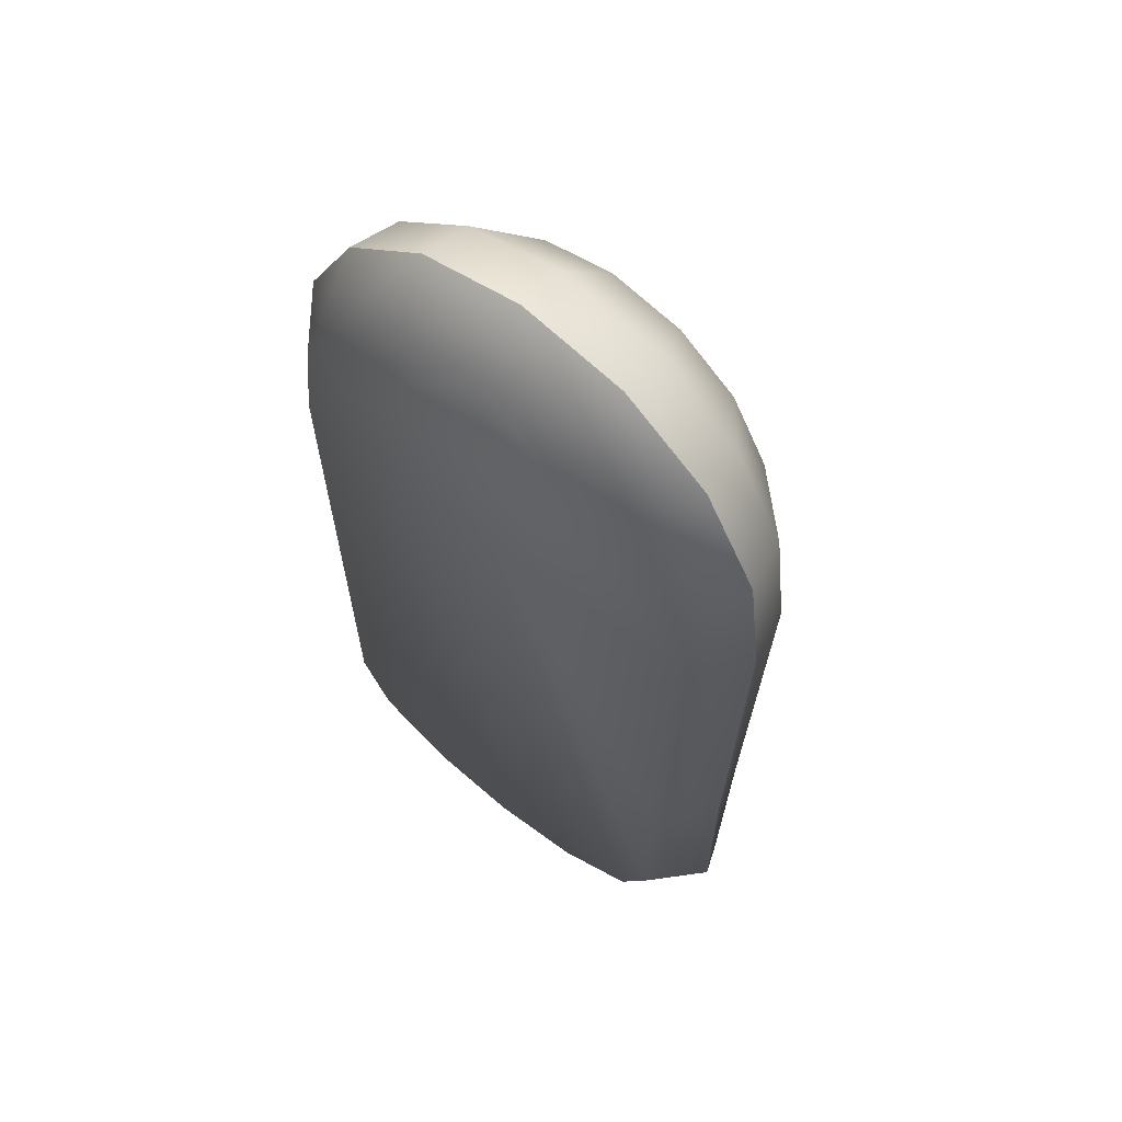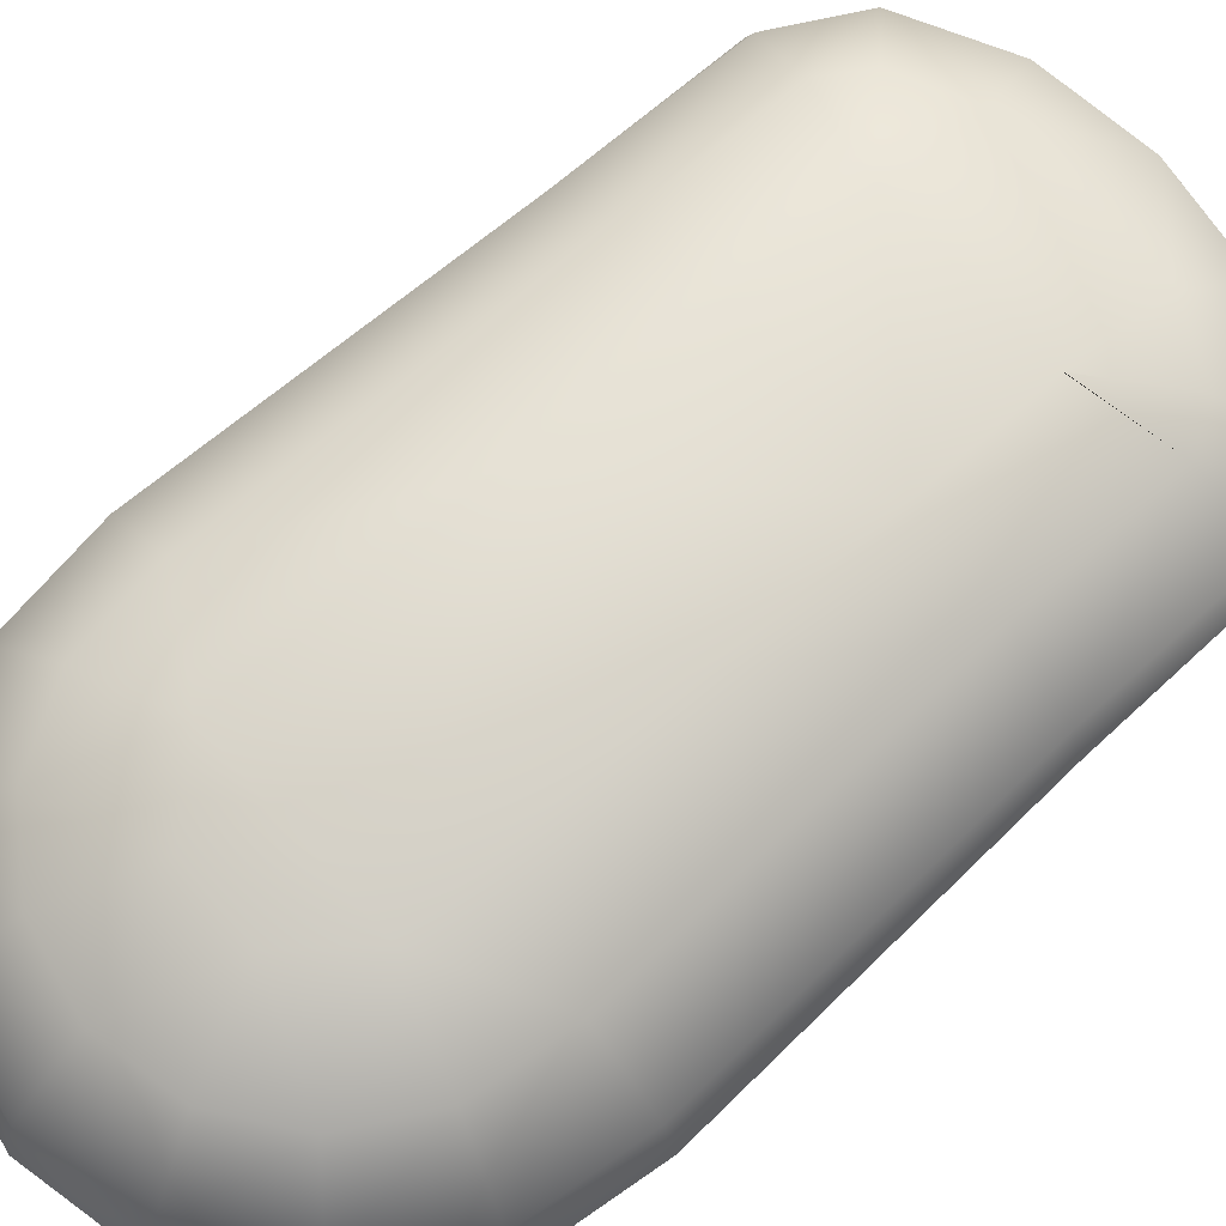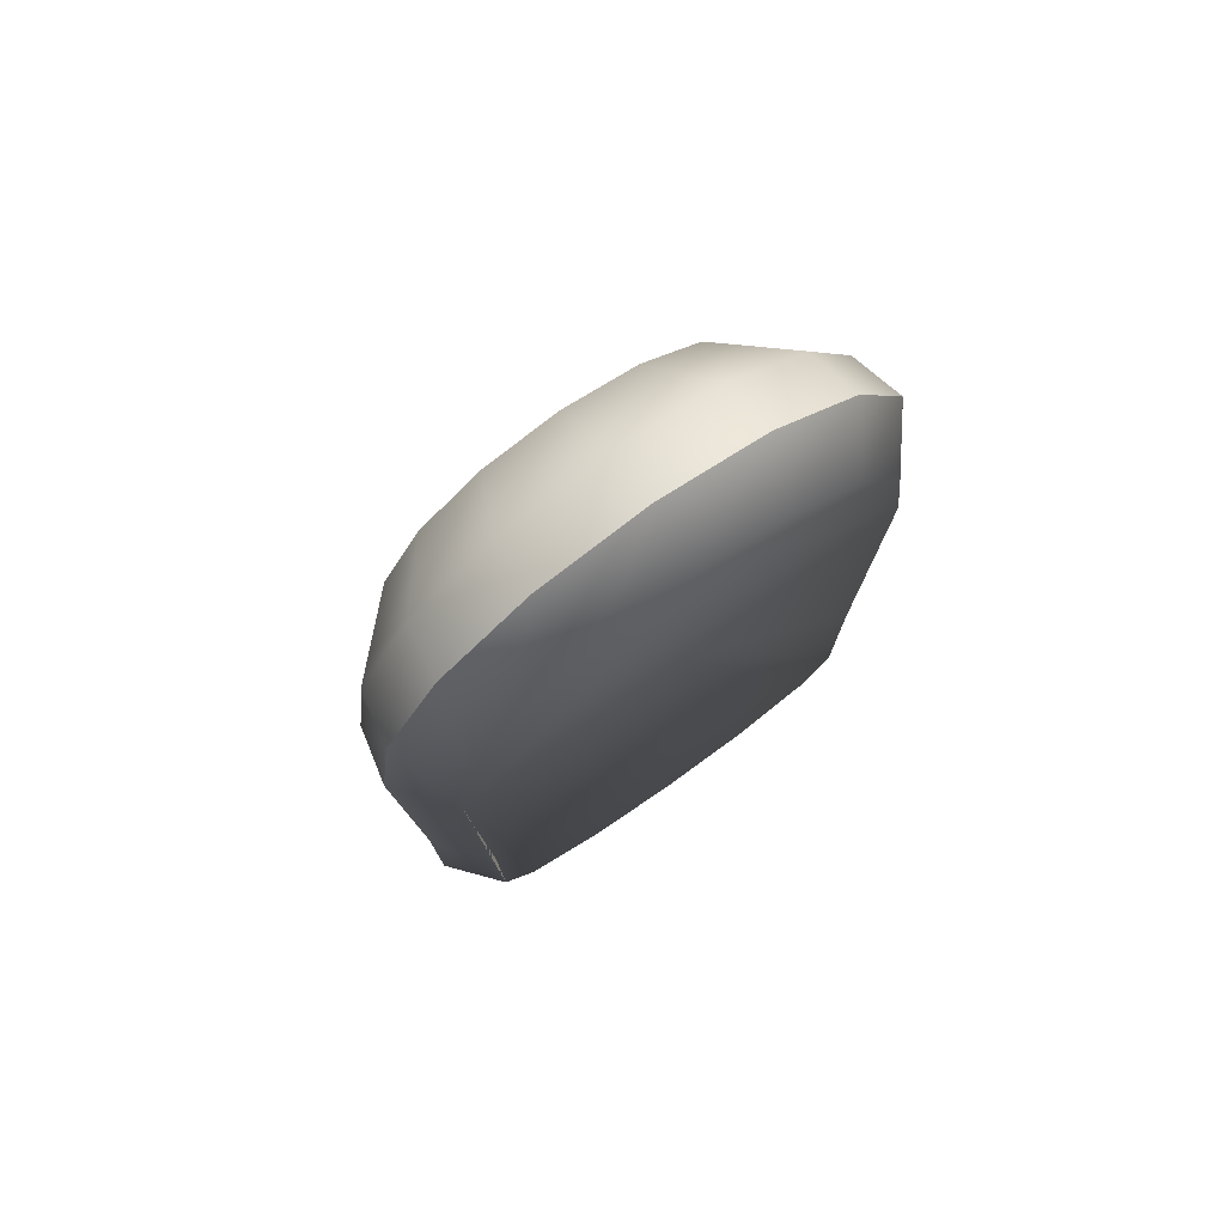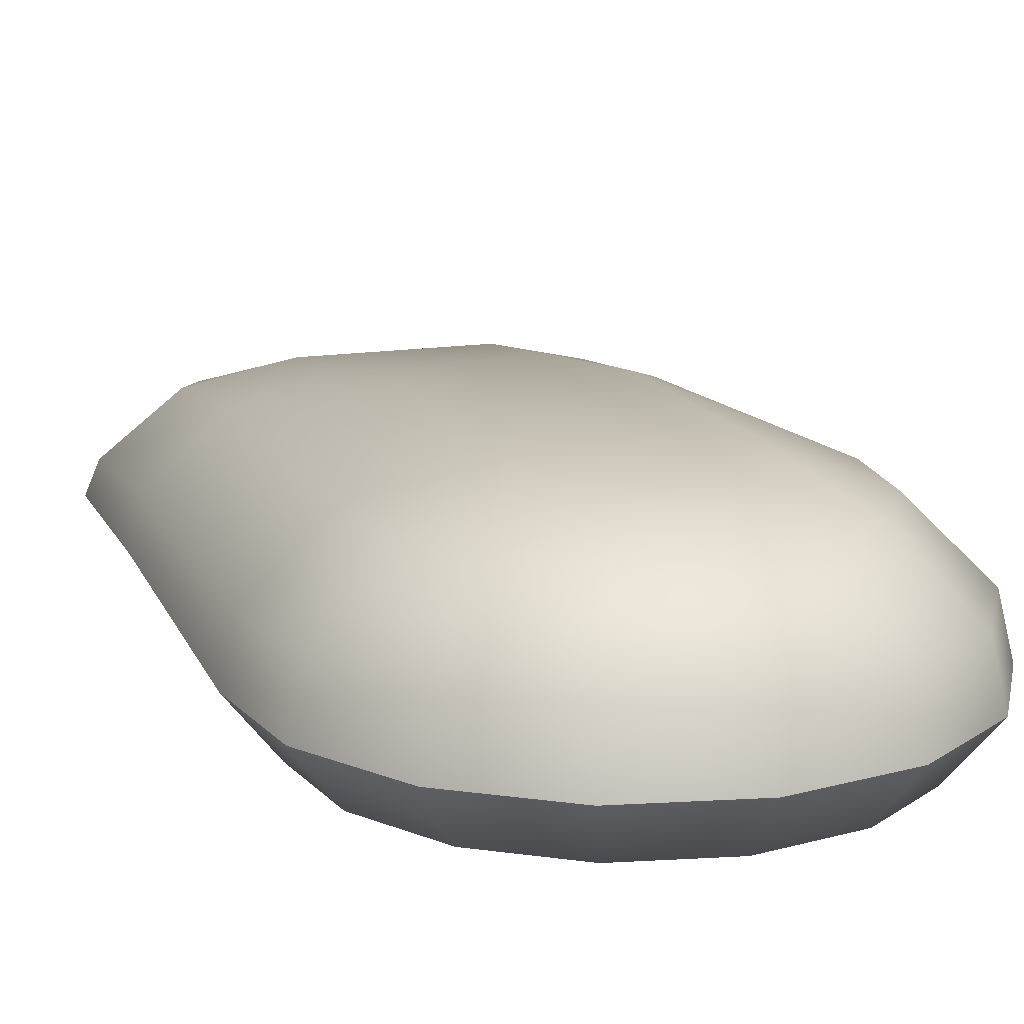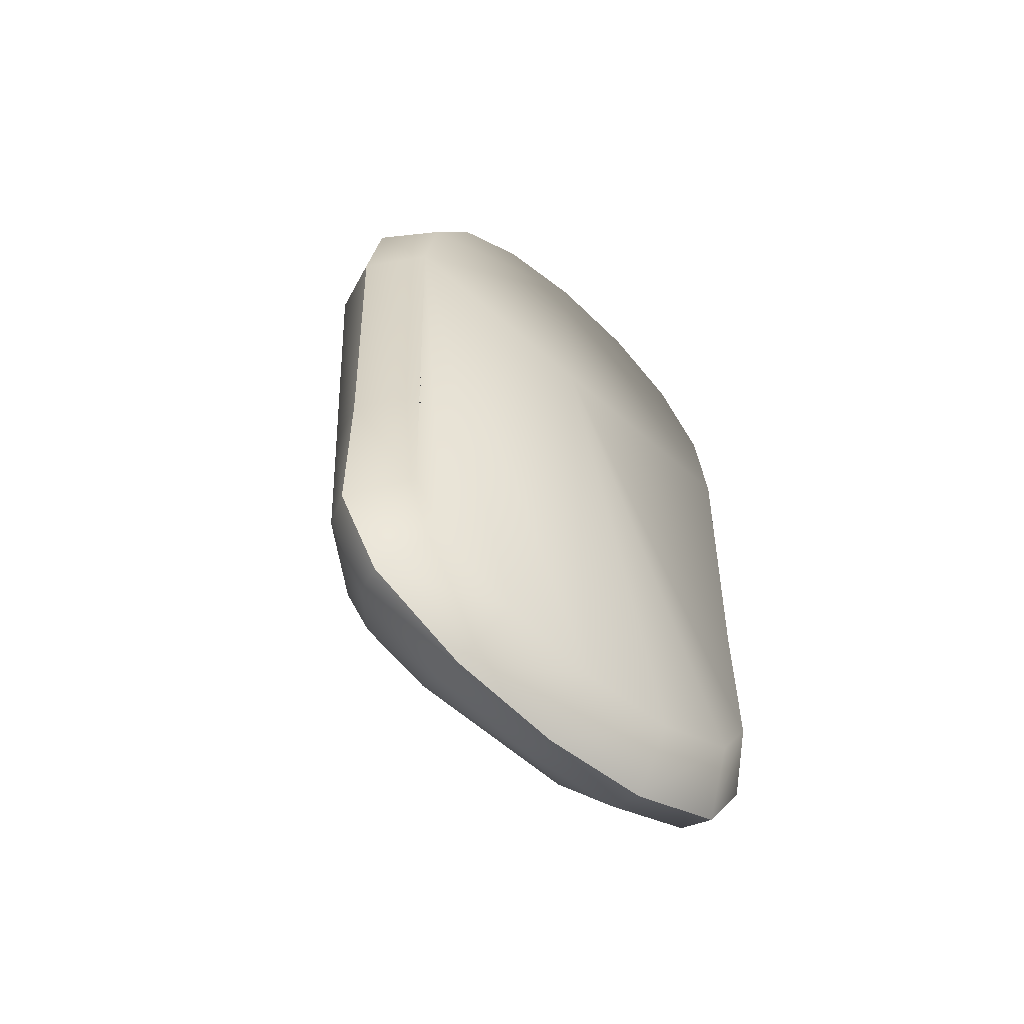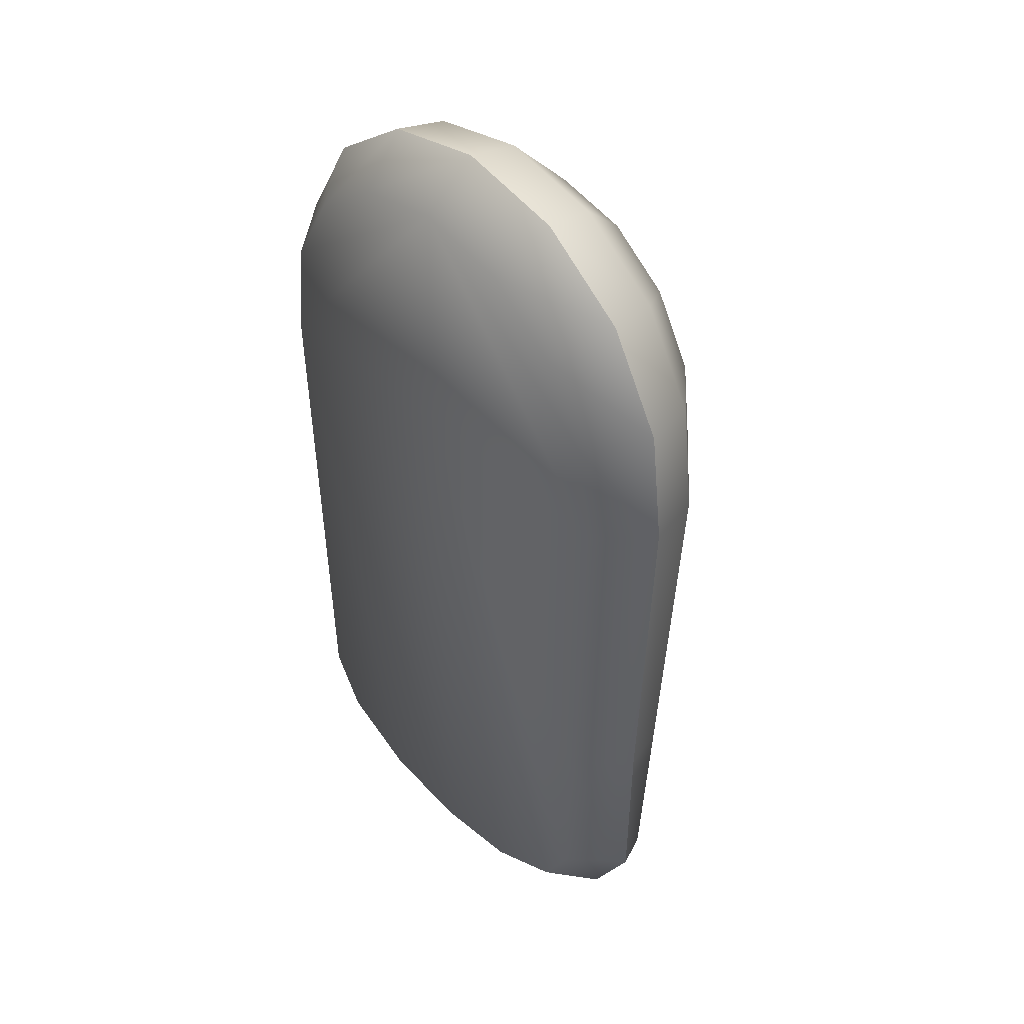
<metadata>
{"format":"obj","ext":"obj","renderer":"f3d","projection":"perspective","resolution":1024,"background":"white","views":[{"elev":60.4,"azim":39.7,"up":"+Z"},{"elev":72.4,"azim":48.1,"up":"+Y"},{"elev":75.8,"azim":-35.2,"up":"+Z"},{"elev":15.0,"azim":-19.0,"up":"+Y"},{"elev":-61.2,"azim":-41.7,"up":"+Z"},{"elev":43.5,"azim":48.1,"up":"+Z"}]}
</metadata>
<code>
o pc_mouse_mp_1
v -0 -0 0.02909
v 0.01341 0.03152 0.03773
v 0.02841 0.02629 0.02909
v 0.03859 0.01615 0.02909
v -0.03859 0.01615 0.02909
v -0.02842 0.02629 0.02909
v -0.01341 0.03152 0.03773
v -0.02671 0.02629 0.04241
v -0.03644 0.01615 0.04584
v -0.02064 0.02629 0.05287
v -0.02834 0.01615 0.05982
v -0.005628 0.03 0.04665
v -0.01137 0.02629 0.05961
v -0.01557 0.01615 0.06909
v -0 0.01615 0.07235
v -0 0.02629 0.06199
v 0.005628 0.03 0.04665
v 0.01137 0.02629 0.05961
v 0.01557 0.01615 0.06909
v 0.02064 0.02629 0.05287
v 0.02834 0.01615 0.05982
v 0.02671 0.02629 0.04241
v 0.03644 0.01615 0.04584
v -0 0.01269 -0.07134
v -0.01279 0.02016 -0.05937
v -0.01586 0.01269 -0.06918
v -0.02262 0.0208 -0.05436
v -0.02995 0.01269 -0.062
v -0.01258 0.02527 -0.04396
v -0.02624 0.02155 -0.04794
v -0.03625 0.01269 -0.05085
v 0.01258 0.02527 -0.04396
v 0.03625 0.01269 -0.05085
v 0.02624 0.02155 -0.04794
v 0.01261 0.02527 -0.04391
v 0.02262 0.0208 -0.05436
v 0.02995 0.01269 -0.062
v 0.01279 0.02016 -0.05937
v 0.01586 0.01269 -0.06918
v -0.0249 -0 0.05671
v -0.02976 0.008039 0.06109
v -0.03823 0.008039 0.04647
v -0.03208 -0 0.04431
v -0.03166 -0 -0.04974
v -0.03808 0.008043 -0.05138
v -0.0313 0.008043 -0.06341
v -0.02667 -0 -0.05858
v 0.04046 0.008039 0.02909
v 0.03403 -0 0.02909
v -0.03403 -0 0.02909
v -0.04046 0.008039 0.02909
v -0.01369 -0 0.06484
v -0.01634 0.008039 0.07083
v -0 -0 0.06771
v -0 0.008039 0.07425
v 0.01369 -0 0.06484
v 0.01634 0.008039 0.07083
v 0.0249 -0 0.05671
v 0.02976 0.008039 0.06109
v 0.03208 -0 0.04431
v 0.03823 0.008039 0.04647
v -0 -0 -0.06677
v -0 0.008042 -0.07322
v -0.01449 -0 -0.06479
v -0.01643 0.008043 -0.07099
v 0.03166 -0 -0.04974
v 0.03808 0.008043 -0.05138
v 0.02667 -0 -0.05858
v 0.0313 0.008043 -0.06341
v 0.01449 -0 -0.06479
v 0.01643 0.008043 -0.07099
v -0.03654 0.01451 -0.02385
v -0.02646 0.02429 -0.02385
v -0.0128 0.028 -0.02385
v -0.03197 -0 -0.02385
v -0.03839 0.008041 -0.02385
v 0.02646 0.02429 -0.02385
v 0.03654 0.01451 -0.02385
v 0.03197 -0 -0.02385
v 0.03839 0.008041 -0.02385
v 0.0128 0.028 -0.02385
v -0.01306 0.03141 0.002633
v 0.01306 0.03141 0.002633
f 4 23 61 48
f 1 62 70 68 66 79 49
f 7 82 6
f 15 14 53 55
f 14 11 41 53
f 2 22 3
f 81 32 29 74
f 12 16 17
f 16 13 14 15
f 19 15 55 57
f 77 3 4 78
f 31 28 46 45
f 25 38 24
f 38 39 24
f 37 33 67 69
f 49 79 80 48
f 76 51 5 72
f 8 6 5 9
f 7 10 12
f 10 8 9 11
f 54 52 40 43 50 1
f 13 10 11 14
f 9 5 51 42
f 17 20 2
f 22 20 21 23
f 26 24 63 65
f 20 18 19 21
f 23 21 59 61
f 18 16 15 19
f 21 19 57 59
f 3 22 23 4
f 54 1 49 60 58 56
f 32 35 36 38
f 38 36 37 39
f 35 32 34 36
f 36 34 33 37
f 39 37 69 71
f 24 39 71 63
f 29 25 27
f 27 25 26 28
f 78 4 48 80
f 29 27 30
f 30 27 28 31
f 28 26 65 46
f 26 25 24
f 29 32 38 25
f 43 40 41 42
f 47 44 45 46
f 52 54 55 53
f 70 62 63 71
f 75 50 51 76
f 50 75 44 47 64 62 1
f 79 66 67 80
f 58 60 61 59
f 56 58 59 57
f 54 56 57 55
f 60 49 48 61
f 68 70 71 69
f 66 68 69 67
f 62 64 65 63
f 50 43 42 51
f 40 52 53 41
f 64 47 46 65
f 11 9 42 41
f 30 73 74 29
f 44 75 76 45
f 45 76 72 31
f 31 72 73 30
f 32 81 77 34
f 34 77 78 33
f 33 78 80 67
f 12 17 2 7
f 5 6 73 72
f 20 17 18
f 20 22 2
f 10 7 8
f 16 12 13
f 16 18 17
f 10 13 12
f 81 74 82 83
f 73 6 82
f 74 73 82
f 83 3 77
f 81 83 77
f 2 83 82 7
f 83 2 3
f 8 7 6

</code>
